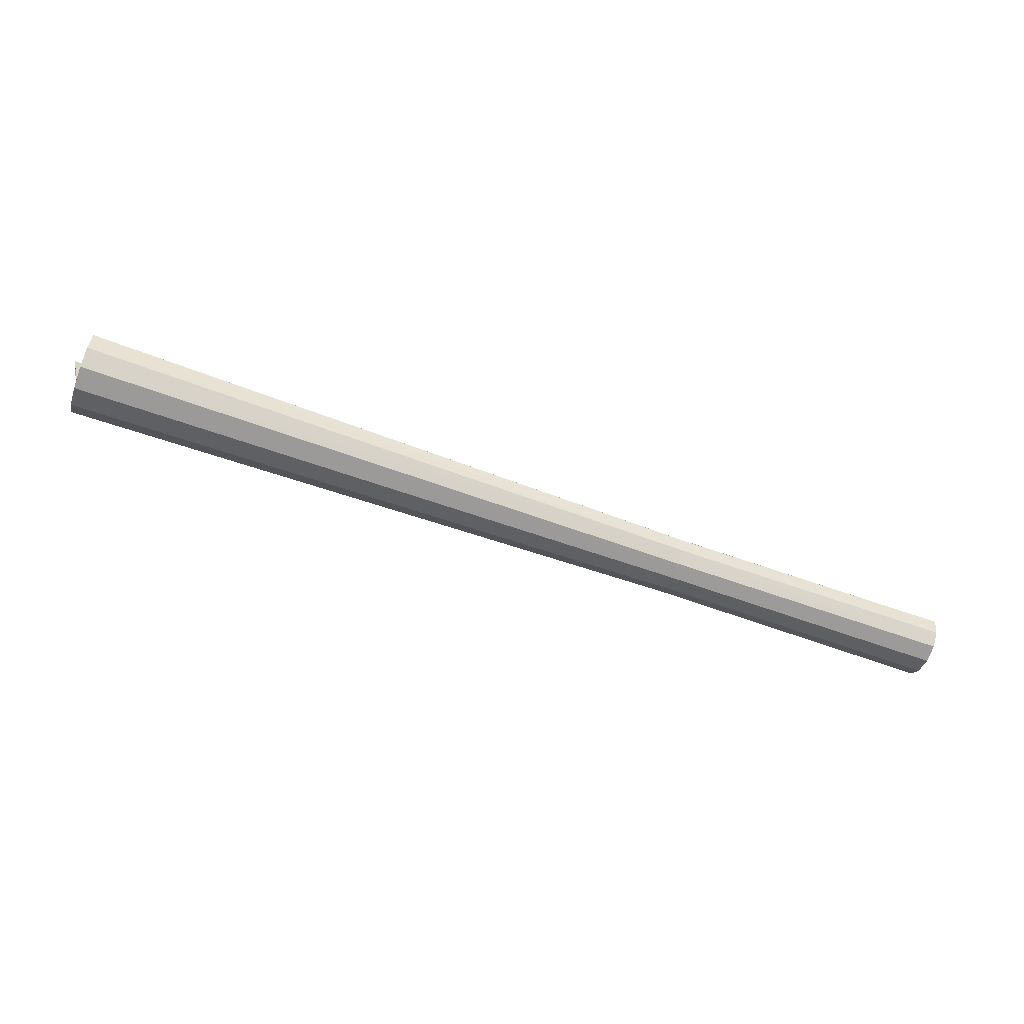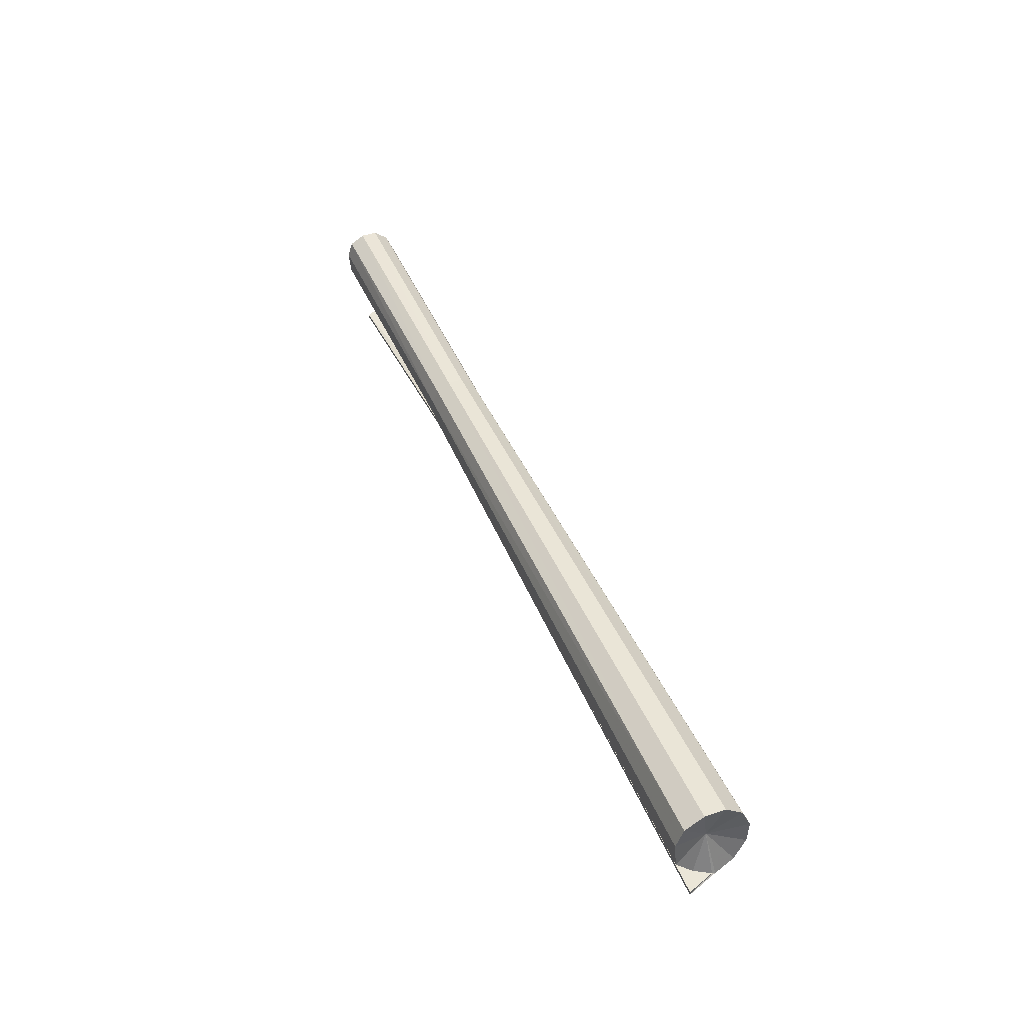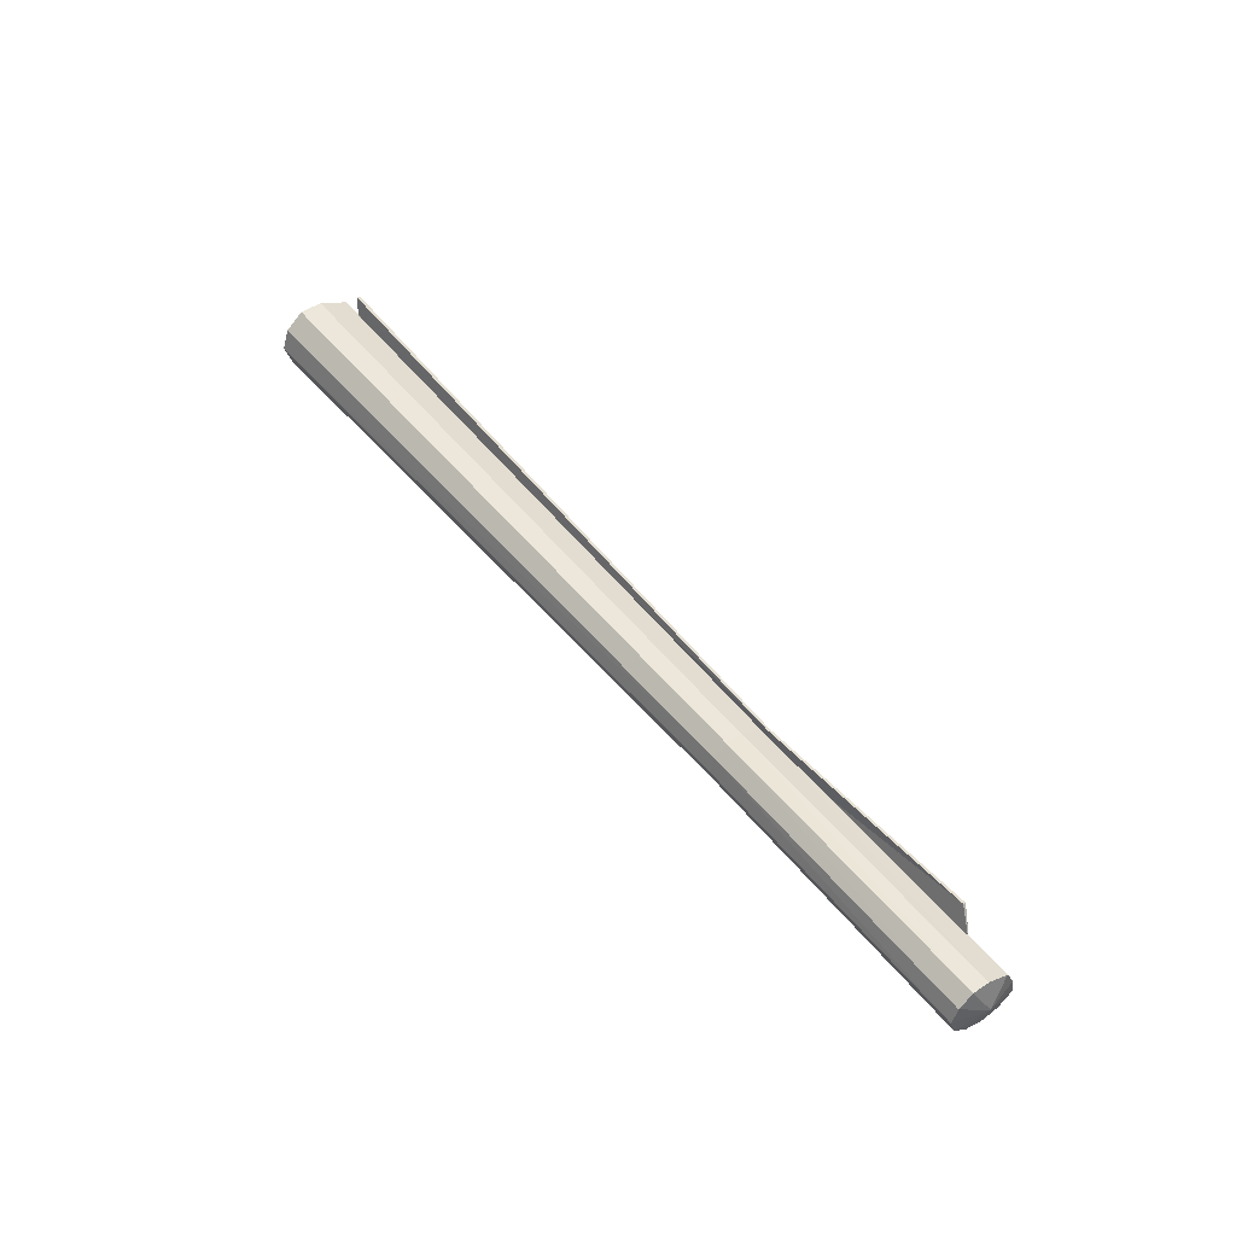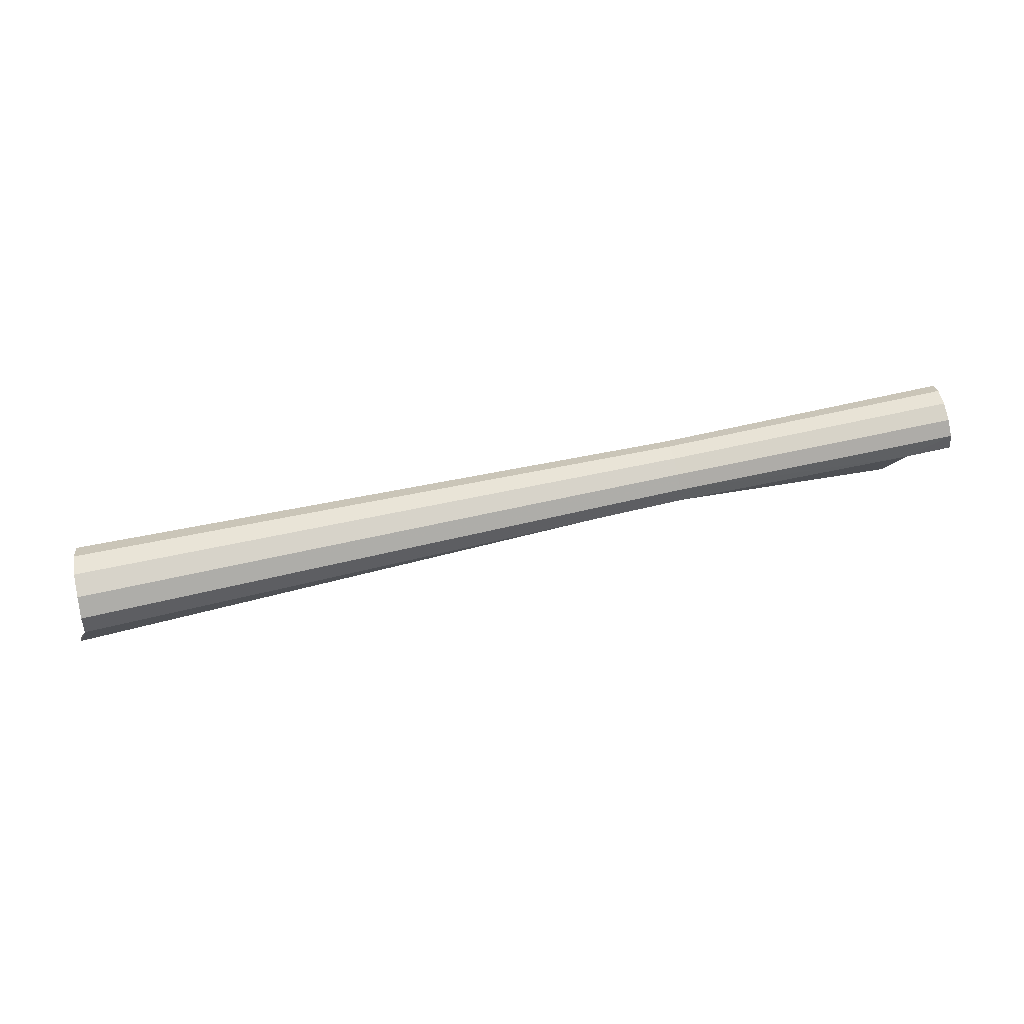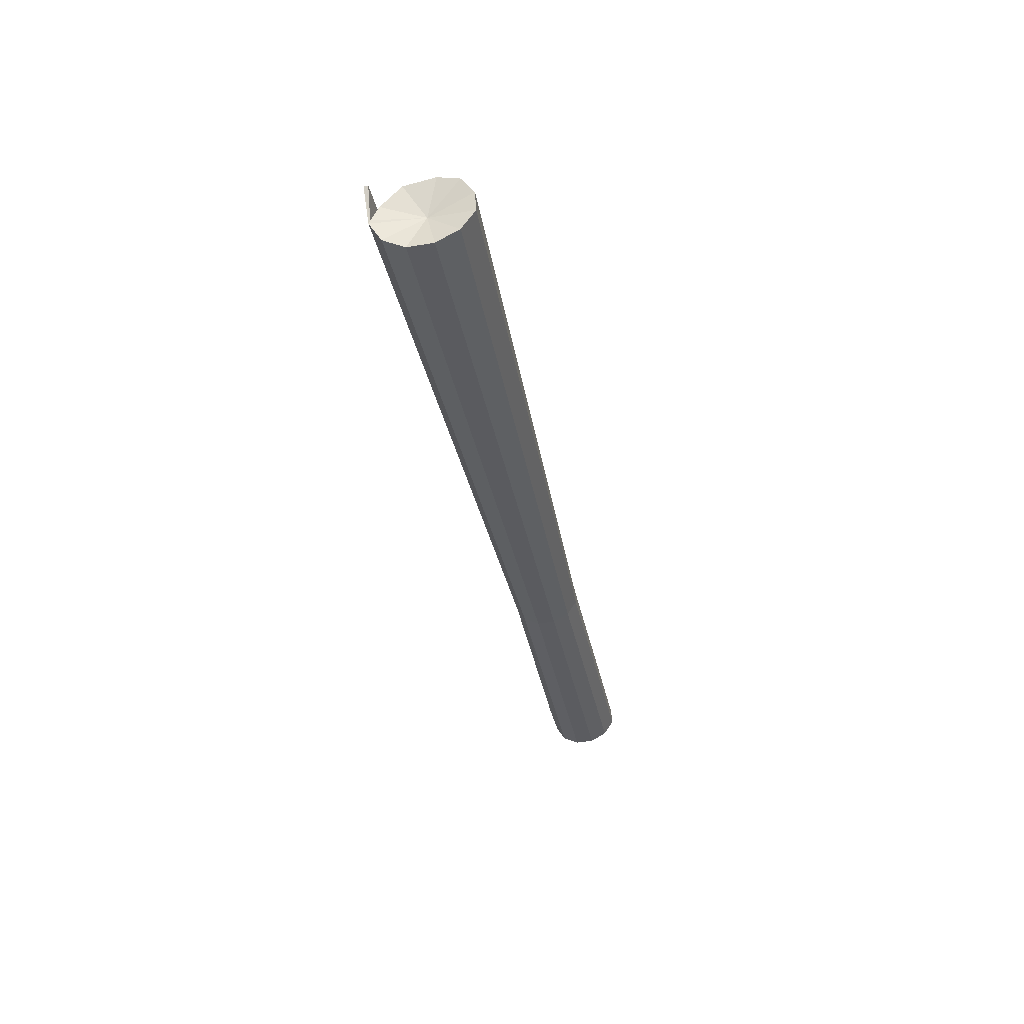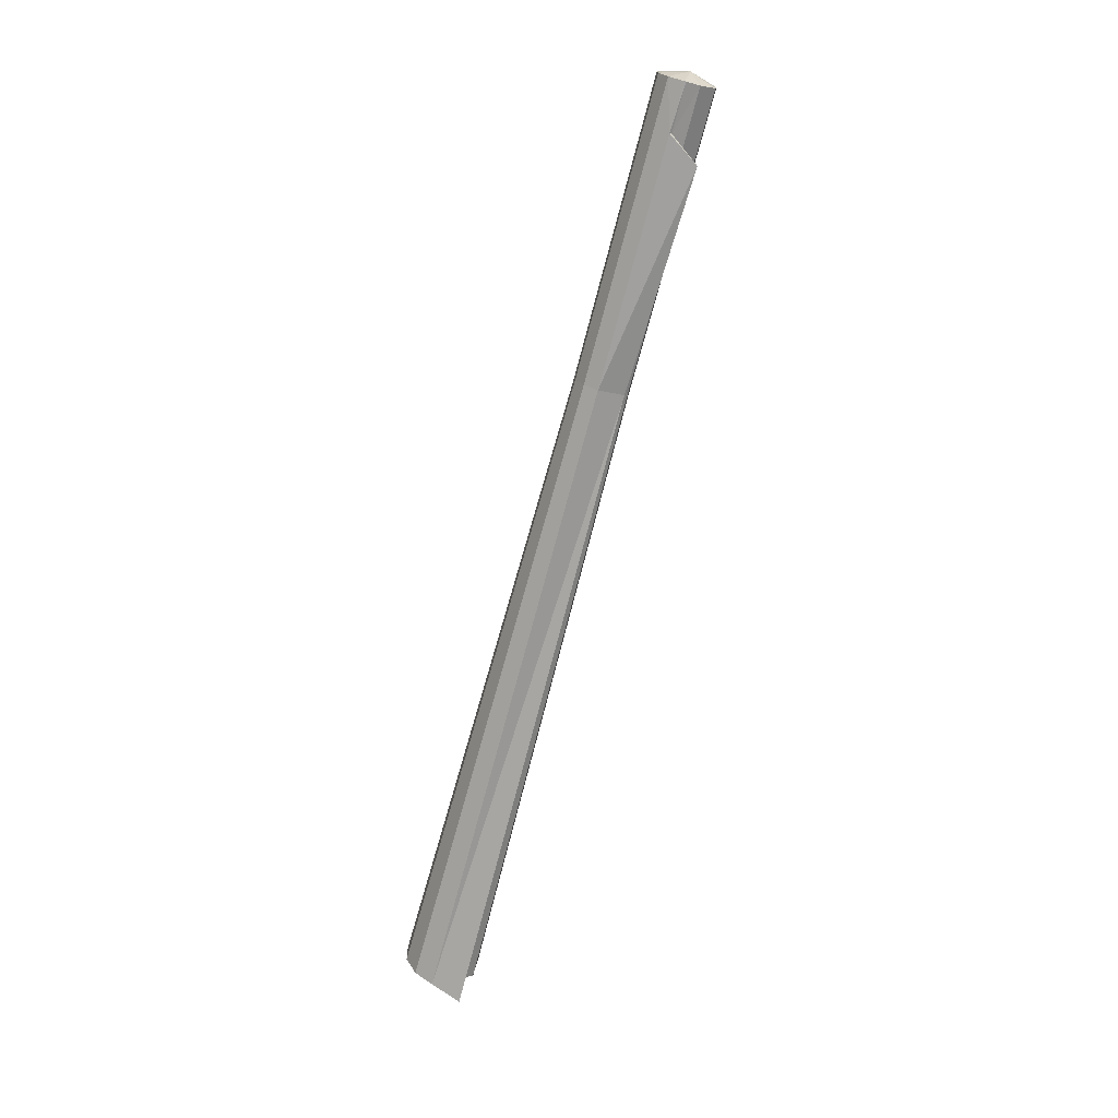
<metadata>
{"format":"obj","ext":"obj","renderer":"f3d","projection":"perspective","resolution":1024,"background":"white","views":[{"elev":-9.1,"azim":156.5,"up":"+Z"},{"elev":32.9,"azim":50.6,"up":"+Y"},{"elev":29.7,"azim":-141.1,"up":"+Z"},{"elev":-12.0,"azim":164.5,"up":"+Y"},{"elev":-17.8,"azim":88.8,"up":"+Z"},{"elev":-60.4,"azim":-121.8,"up":"+Y"}]}
</metadata>
<code>
v -39.53 9.169 -12.04
v -38.78 6.637 -13.86
v -39.29 5.884 -12.72
v -15.13 4.494 -2.272
v 37.75 -6.482 14.42
v 38.25 -4.679 14.06
v -14.75 5.796 -2.578
v -39.08 11 -9.691
v -39.33 5.889 -12.57
v -35.36 4.99 -11.57
v -14.26 6.572 -3.639
v 38.93 -3.588 12.59
v 39.49 -3.479 10.81
v -13.87 6.63 -4.931
v -38.14 11.93 -12.15
v -38.56 11.83 -10.8
v -34.38 4.703 -8.293
v -34.4 4.449 -8.302
v -15.47 1.701 -3.185
v -15.52 1.466 -3.194
v -14.96 0.889 -5.468
v 38.34 -11.51 10.18
v -35.39 5.108 -11.37
v -14.99 0.995 -5.284
v 38.51 -11.93 13.16
v 38.57 -11.58 13.22
v 38.79 -10.48 8.618
v -14.48 1.604 -6.548
v -15.28 1.286 -4.122
v 37.54 -10.76 11.98
v 37.36 -9.084 13.83
v 38.28 -11.39 10.48
v -13.68 5.807 -6.155
v 39.75 -4.62 9.117
v 39.66 -6.509 8.022
v -37.94 11.06 -13.44
v 39.25 -8.64 7.823
v -13.74 4.443 -6.945
v -14.03 2.905 -7.089
v -38.31 8.007 -14.43
v -15.42 2.501 -2.758
v -38 9.627 -14.27
v -39.45 9.626 -9.439
v -39.75 7.659 -9.899
v -39.56 6.387 -11.32
v 37.75 -7.148 11.01
f 1 2 3
f 4 5 6
f 7 4 6
f 4 7 8
f 9 3 10
f 11 12 13
f 14 11 13
f 11 14 15
f 11 7 6
f 7 11 16
f 17 18 19
f 20 18 21
f 20 21 22
f 18 20 19
f 10 18 23
f 23 17 24
f 2 10 3
f 20 25 26
f 19 20 26
f 27 22 21
f 28 27 21
f 21 10 28
f 29 30 31
f 24 32 30
f 29 24 30
f 23 24 29
f 33 34 35
f 14 13 34
f 33 14 34
f 14 33 36
f 37 27 28
f 38 35 37
f 39 38 37
f 38 39 40
f 40 39 2
f 41 29 31
f 39 28 2
f 39 37 28
f 36 33 42
f 42 38 40
f 33 38 42
f 41 4 43
f 4 41 5
f 44 41 43
f 43 4 8
f 23 45 9
f 10 2 28
f 41 44 45
f 29 41 45
f 16 11 15
f 17 19 24
f 32 24 19
f 15 14 36
f 45 23 29
f 18 10 21
f 8 7 16
f 38 33 35
f 46 32 22
f 46 30 32
f 46 27 37
f 46 22 27
f 1 43 8
f 1 8 16
f 46 31 30
f 46 5 31
f 46 6 5
f 46 12 6
f 41 31 5
f 23 9 10
f 46 35 34
f 46 37 35
f 46 13 12
f 46 34 13
f 18 17 23
f 25 20 22
f 1 45 44
f 1 44 43
f 12 11 6
f 26 32 19
f 32 26 25
f 22 32 25
f 1 36 42
f 1 42 40
f 1 16 15
f 1 15 36
f 1 3 9
f 1 9 45
f 1 40 2

</code>
